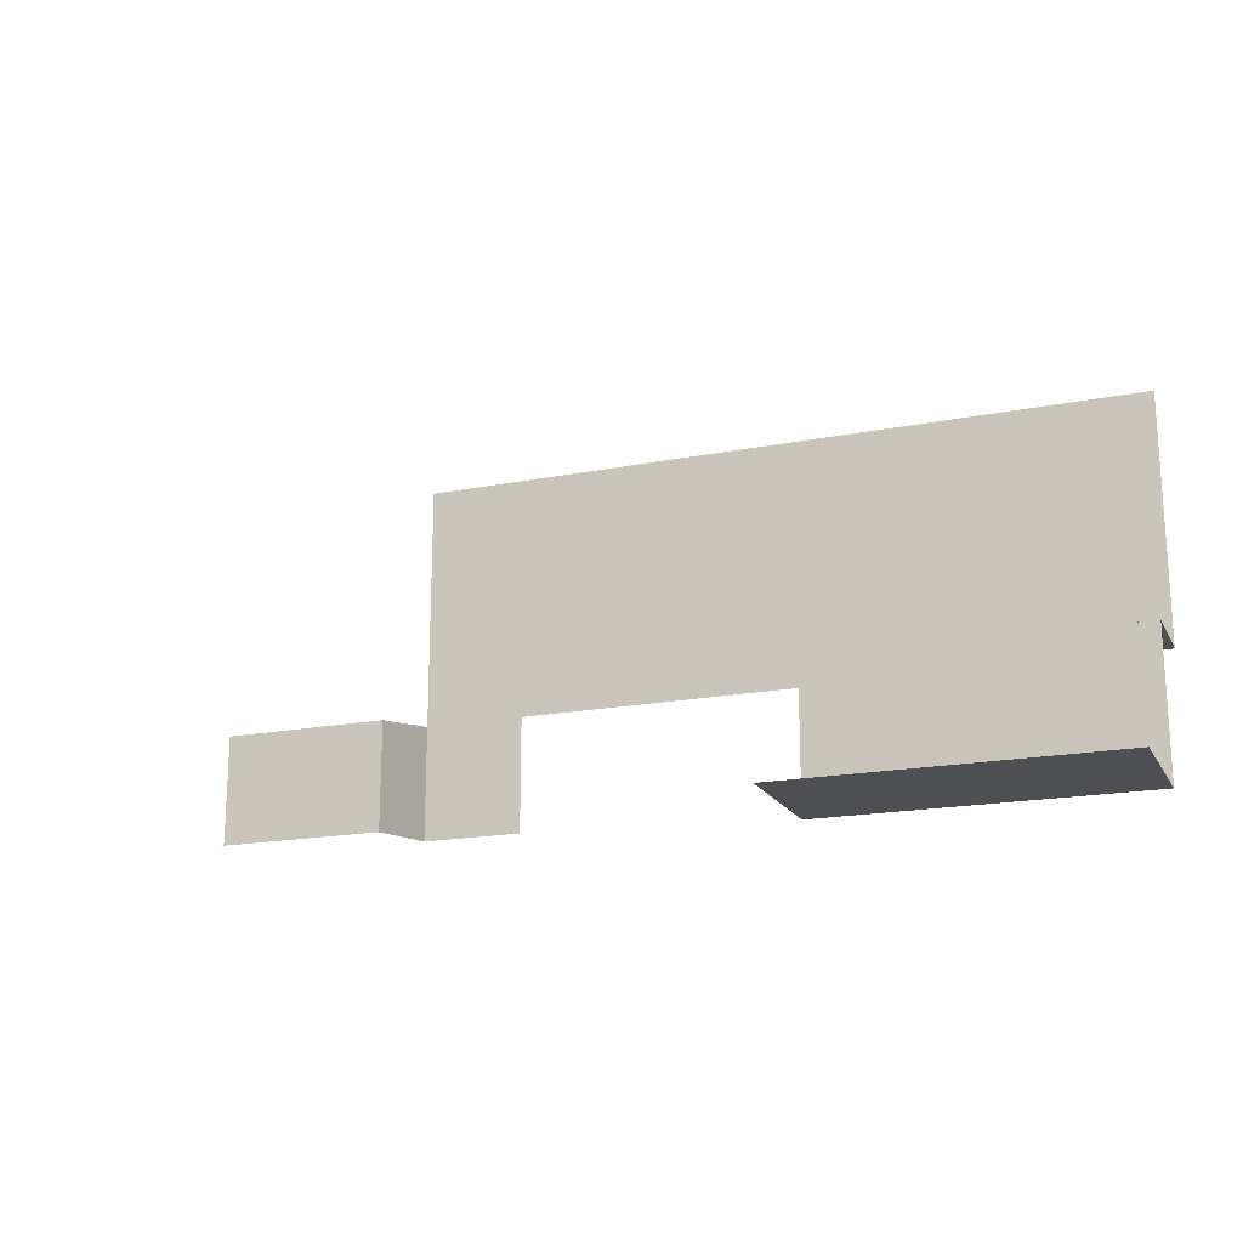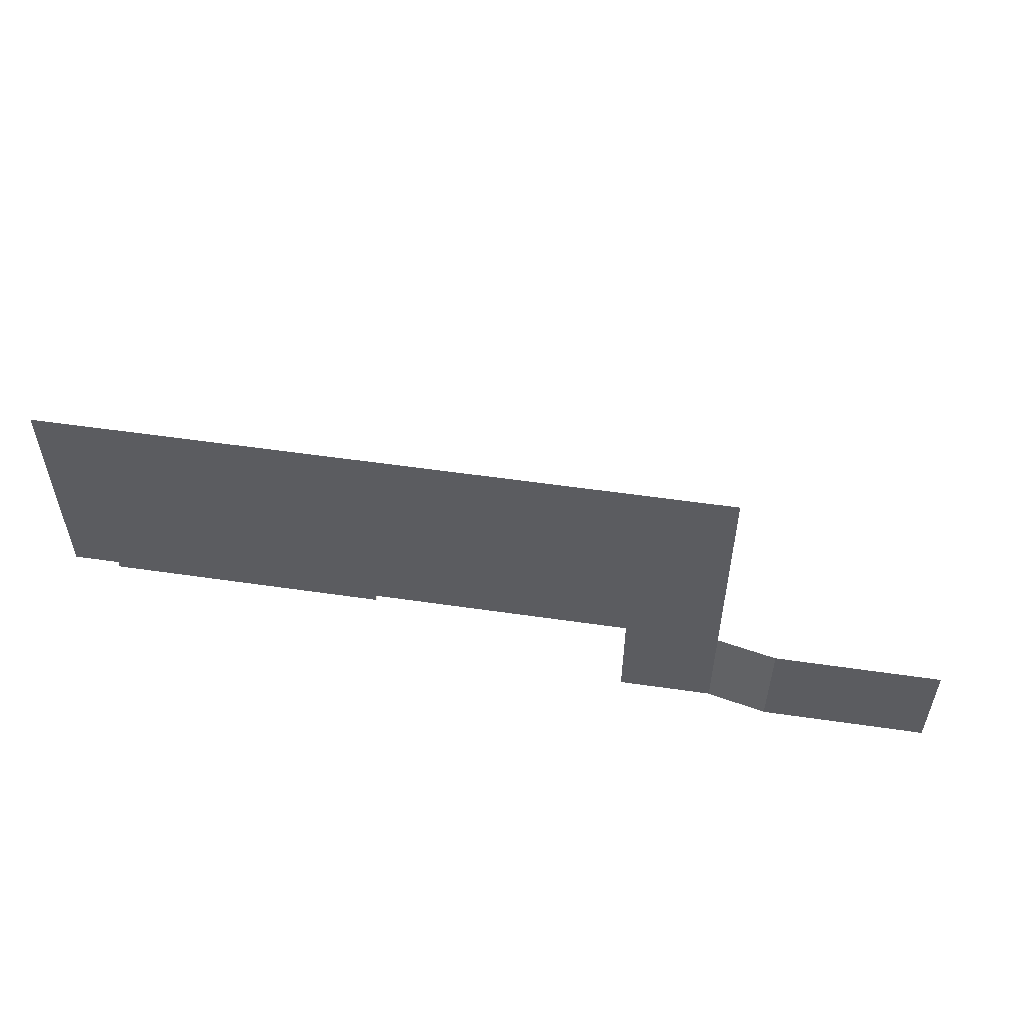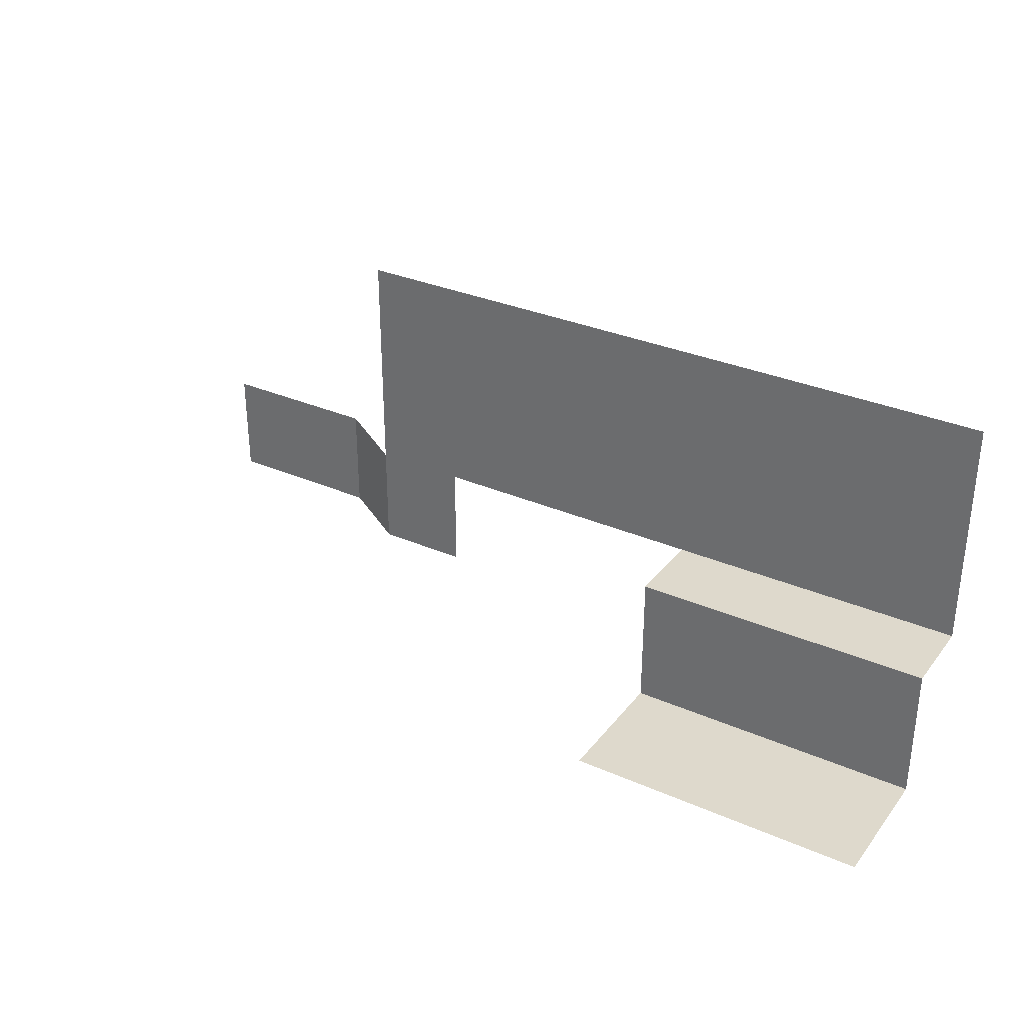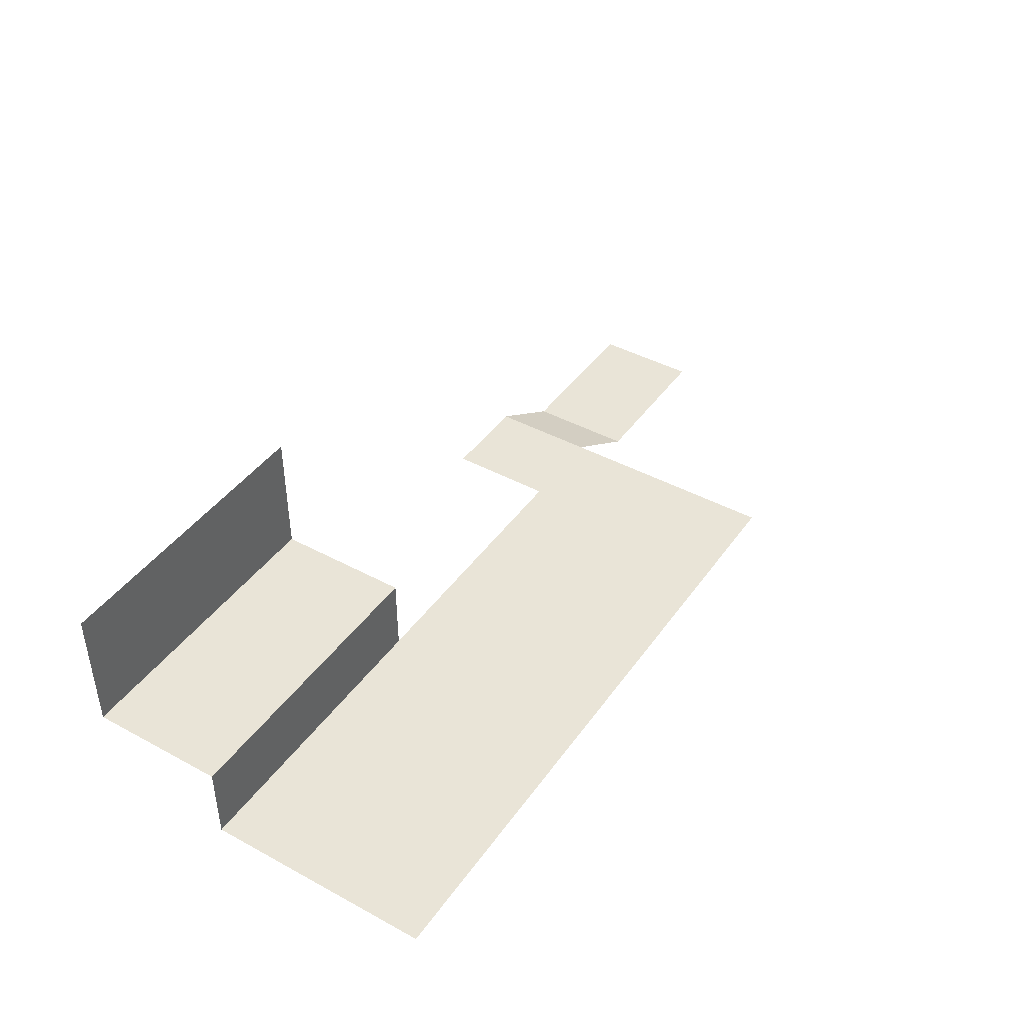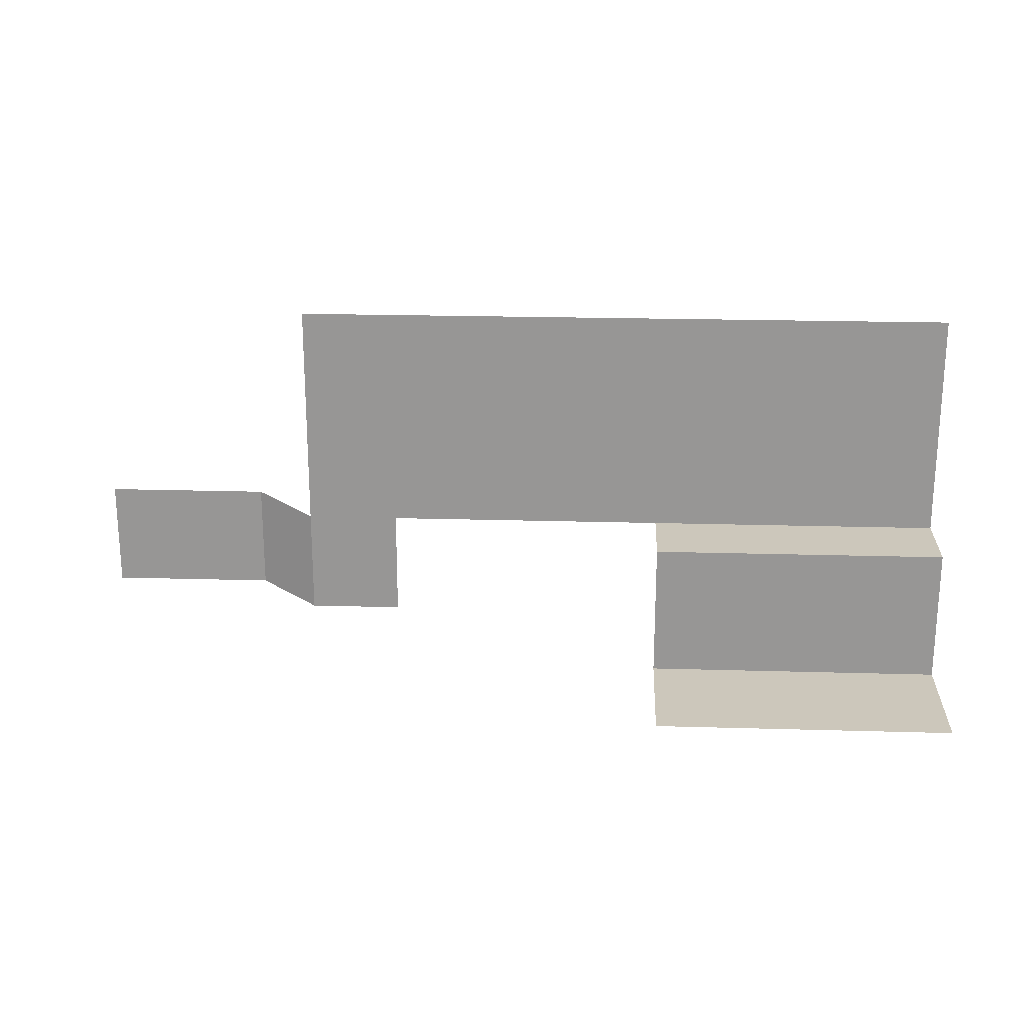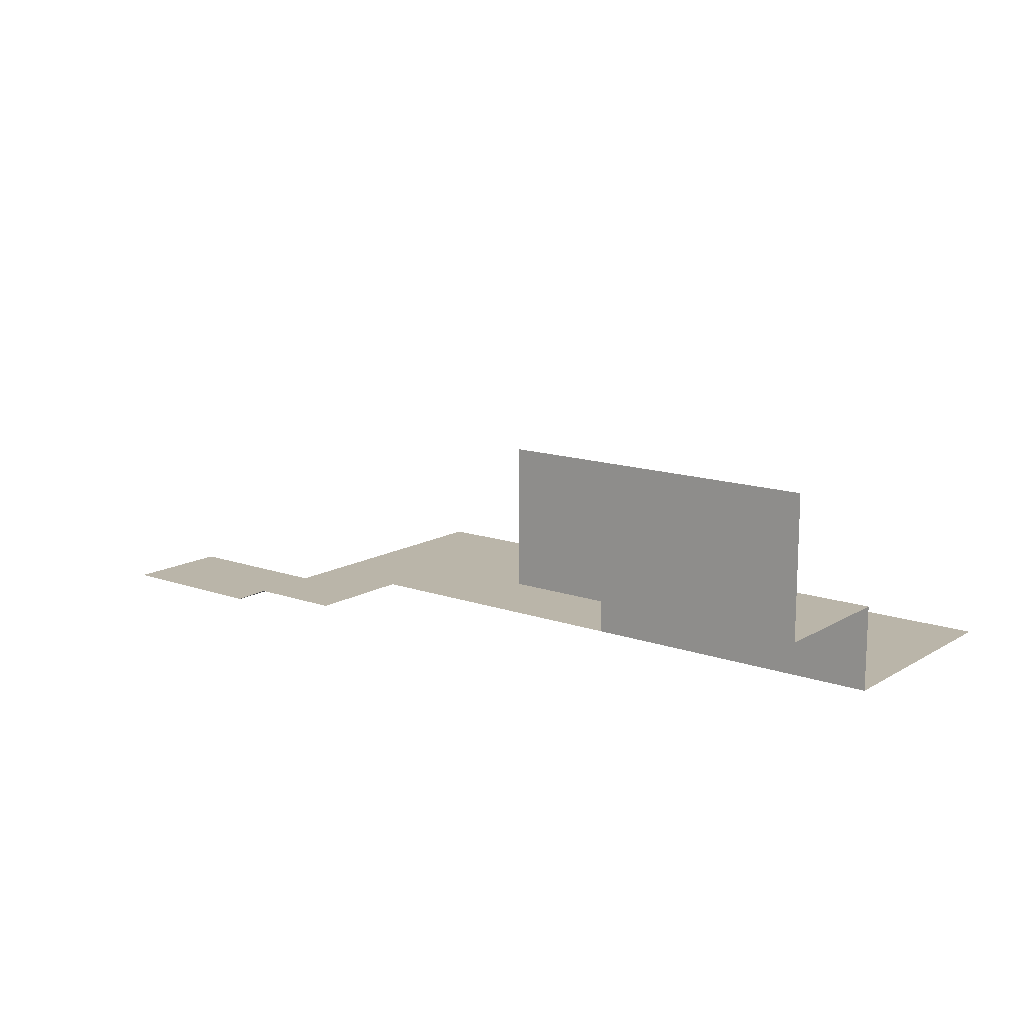
<metadata>
{"format":"obj","ext":"obj","renderer":"f3d","projection":"perspective","resolution":1024,"background":"white","views":[{"elev":-18.2,"azim":-159.2,"up":"+Z"},{"elev":54.2,"azim":8.8,"up":"+Z"},{"elev":32.0,"azim":-148.5,"up":"+Z"},{"elev":42.8,"azim":-57.3,"up":"+Y"},{"elev":21.6,"azim":-177.1,"up":"+Z"},{"elev":13.6,"azim":-142.0,"up":"+Y"}]}
</metadata>
<code>
o Cube.060_Cube.036
v -13.72 2.103 -1.23
v -13.72 2.103 -7.105
v -13.72 7.736 -7.105
v -0.9156 2.103 -1.23
v -0.9156 2.103 -7.105
v -0.9156 7.736 -7.105
v -13.72 -1.384 -1.23
v -0.9156 -1.384 -1.23
v -13.72 -1.384 8.688
v -0.9156 -1.384 8.688
v 11.34 -1.384 -1.23
v 11.34 -1.384 8.688
v 15.39 -1.384 -1.23
v 15.39 -1.384 8.688
v 11.34 -1.384 -5.862
v 15.39 -1.384 -5.862
v 17.91 -2.426 -0.4218
v 17.91 -2.426 -5.053
v 24.97 -2.426 -0.4218
v 24.97 -2.426 -5.053
f 3 5 2
f 5 1 2
f 4 7 1
f 8 9 7
f 8 12 10
f 11 14 12
f 11 16 13
f 13 18 17
f 18 19 17
f 3 6 5
f 5 4 1
f 4 8 7
f 8 10 9
f 8 11 12
f 11 13 14
f 11 15 16
f 13 16 18
f 18 20 19

</code>
